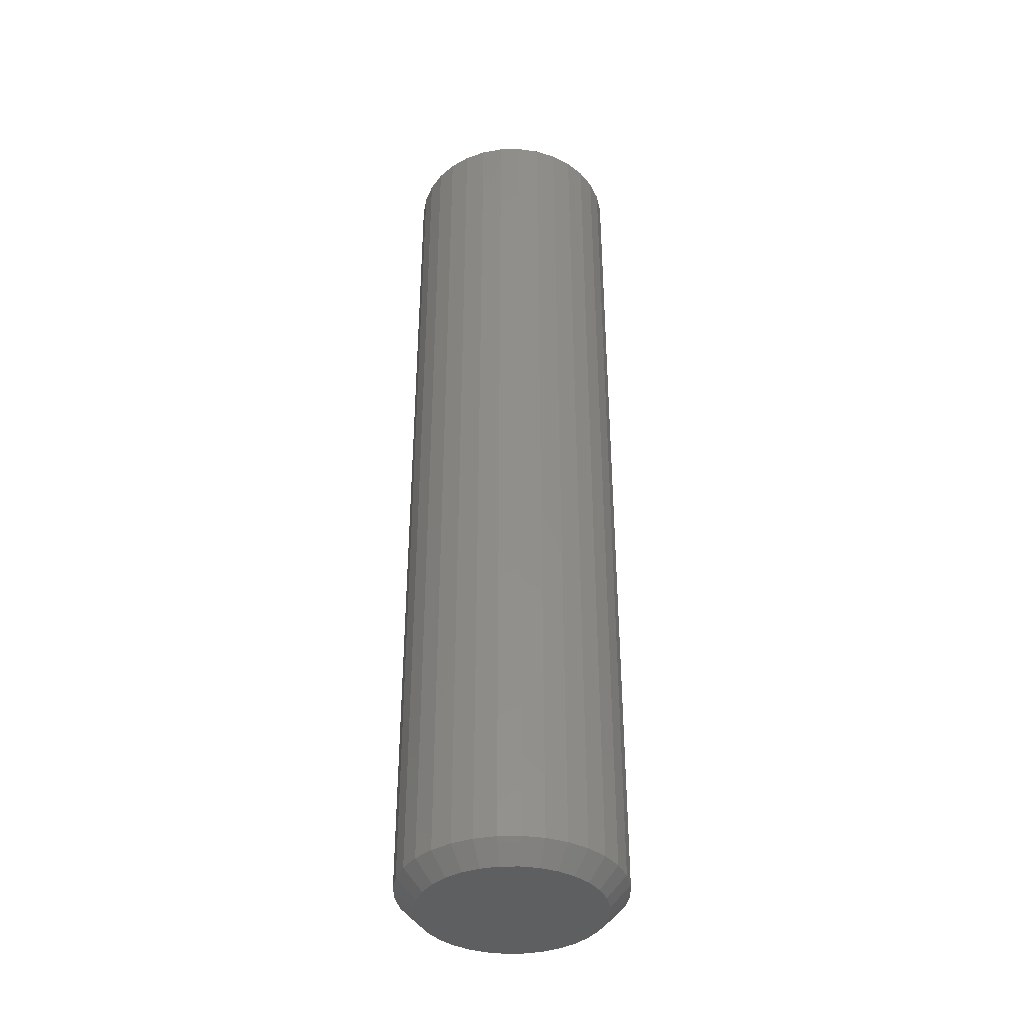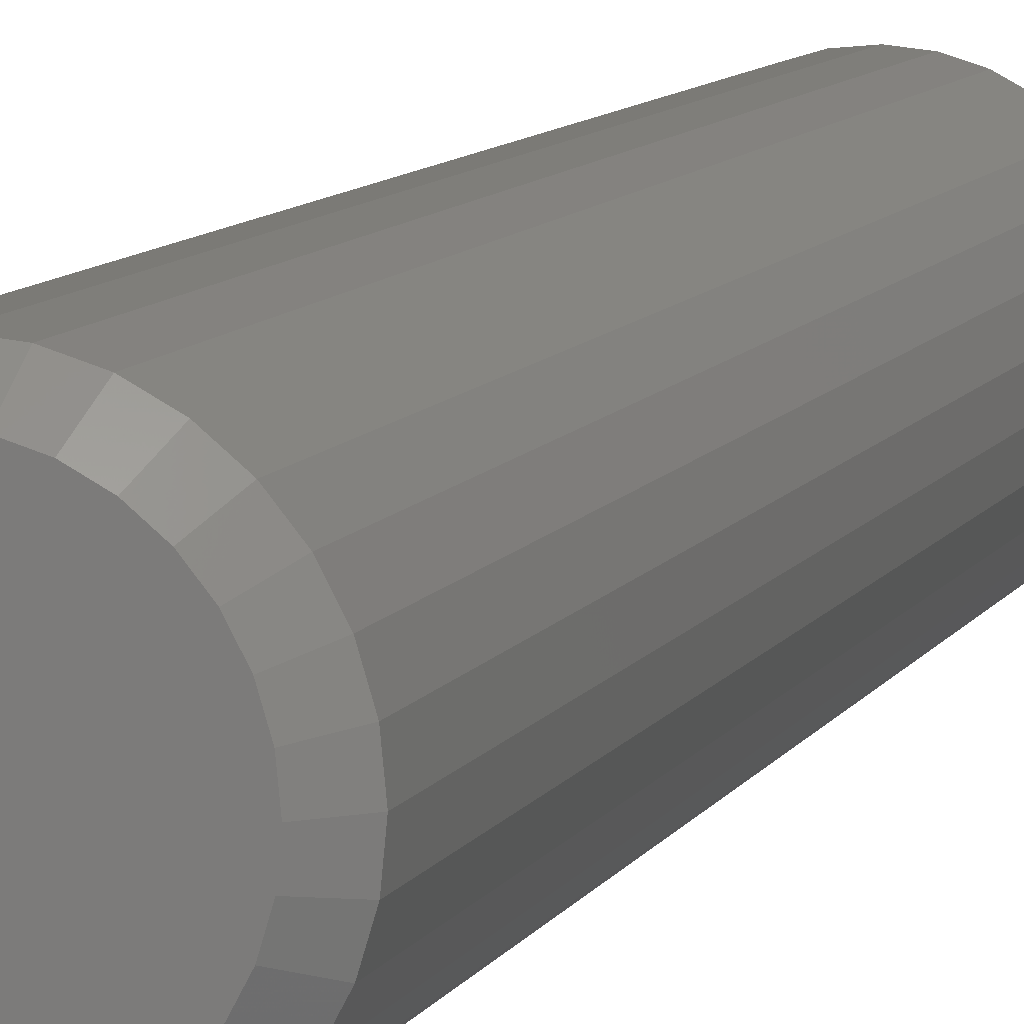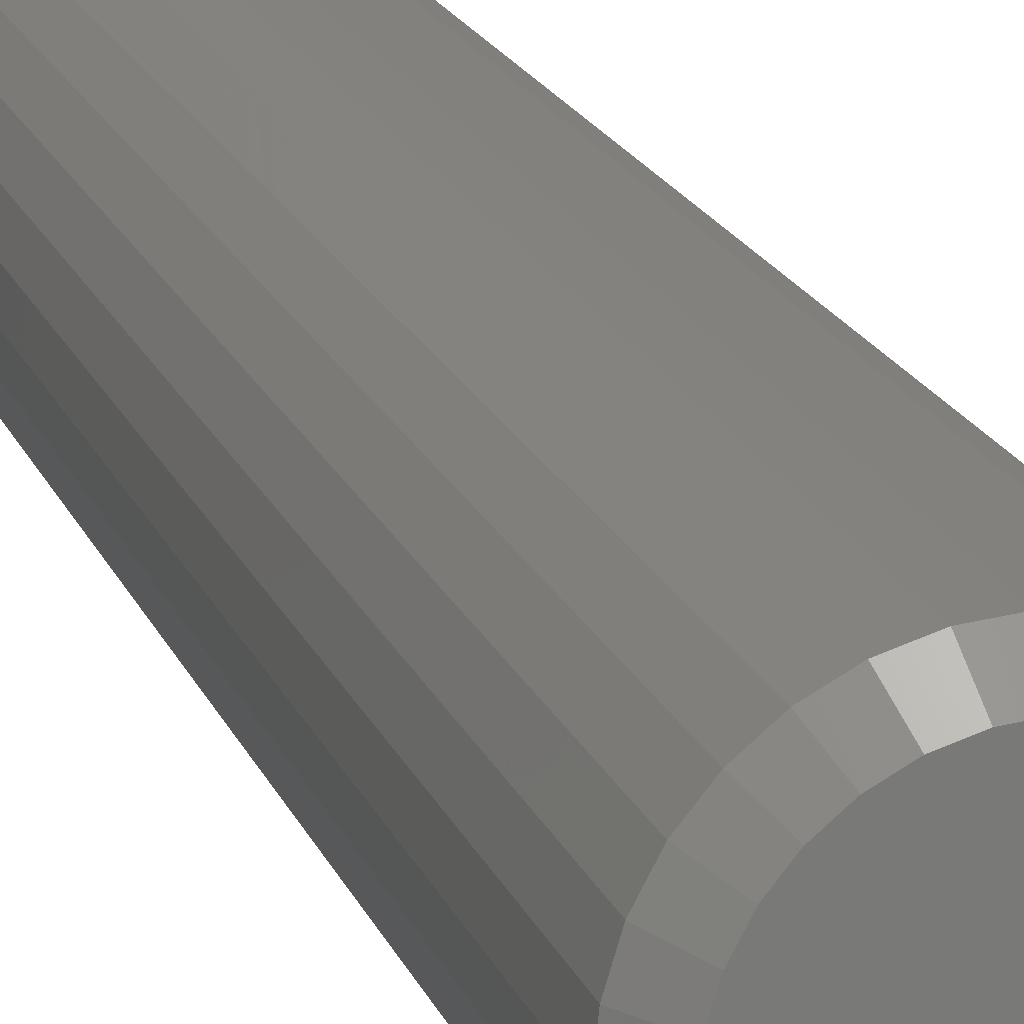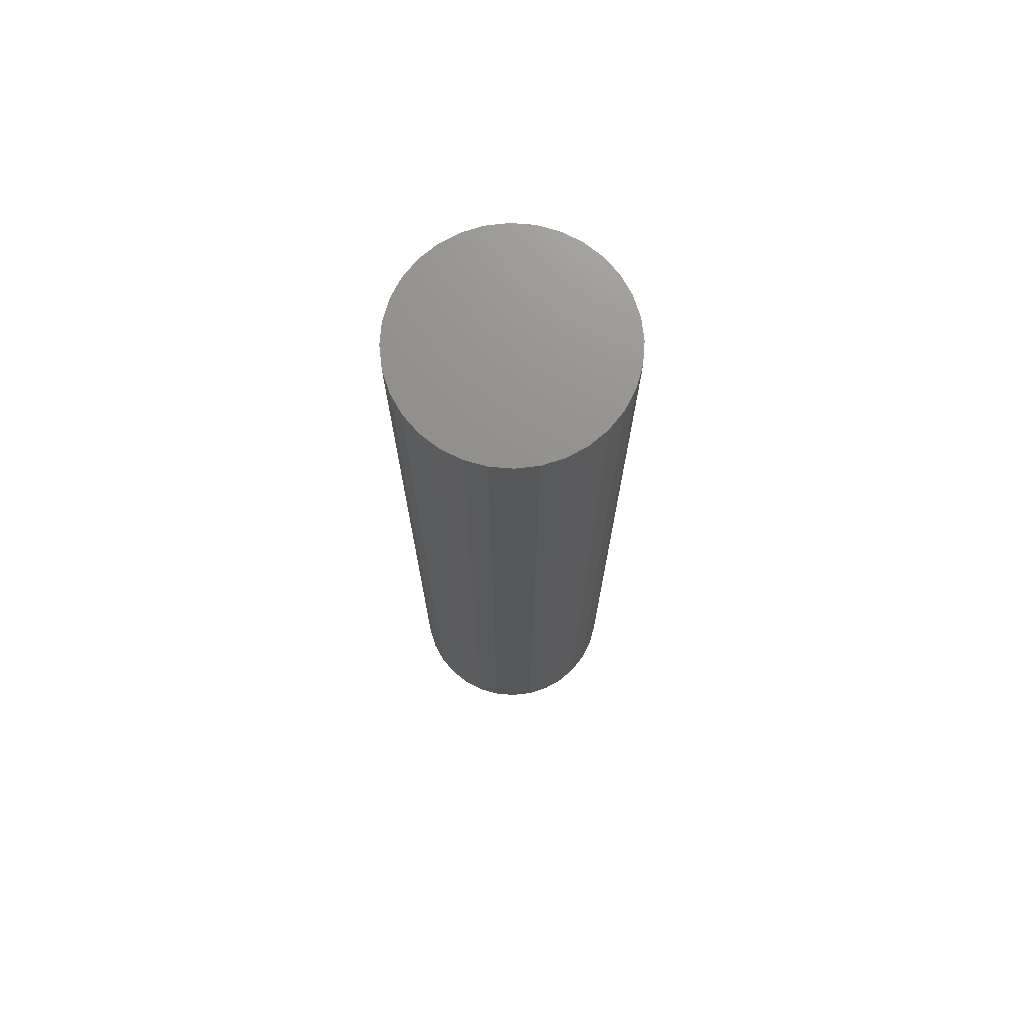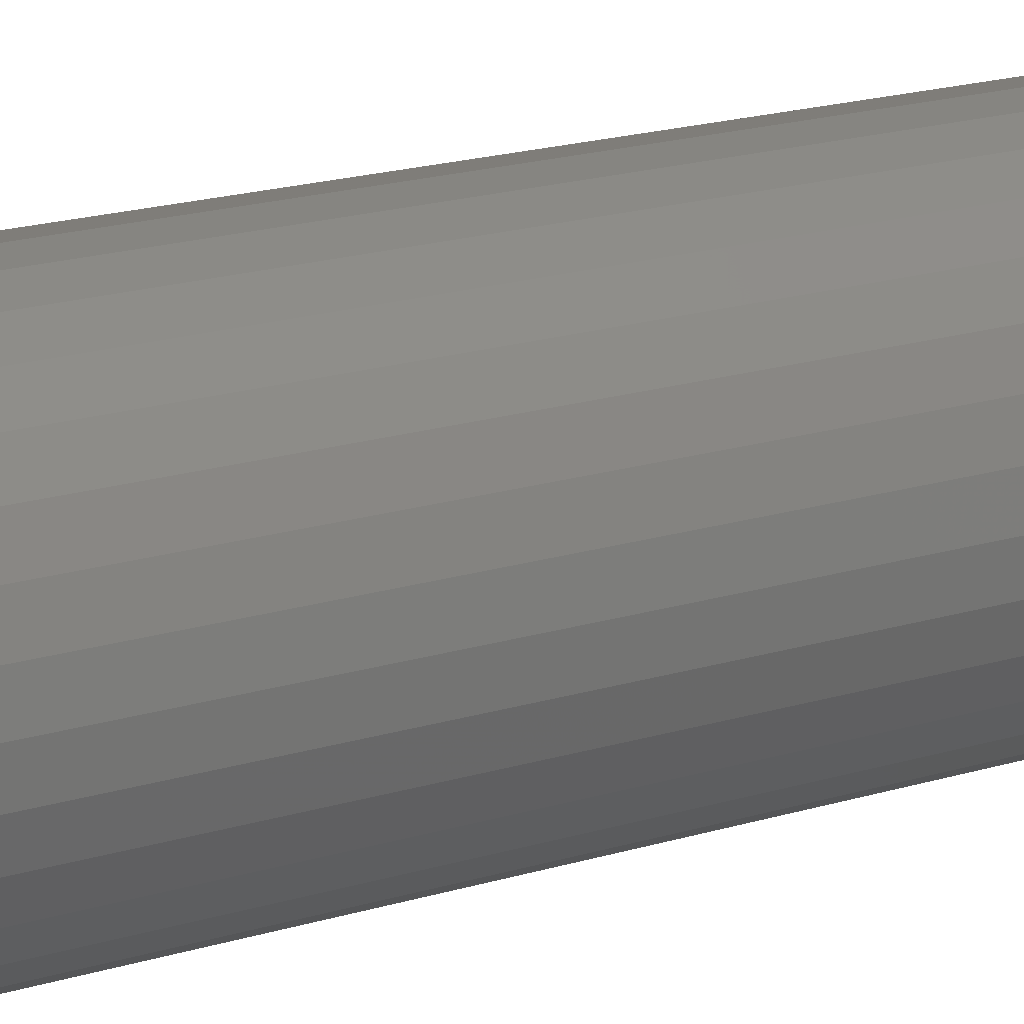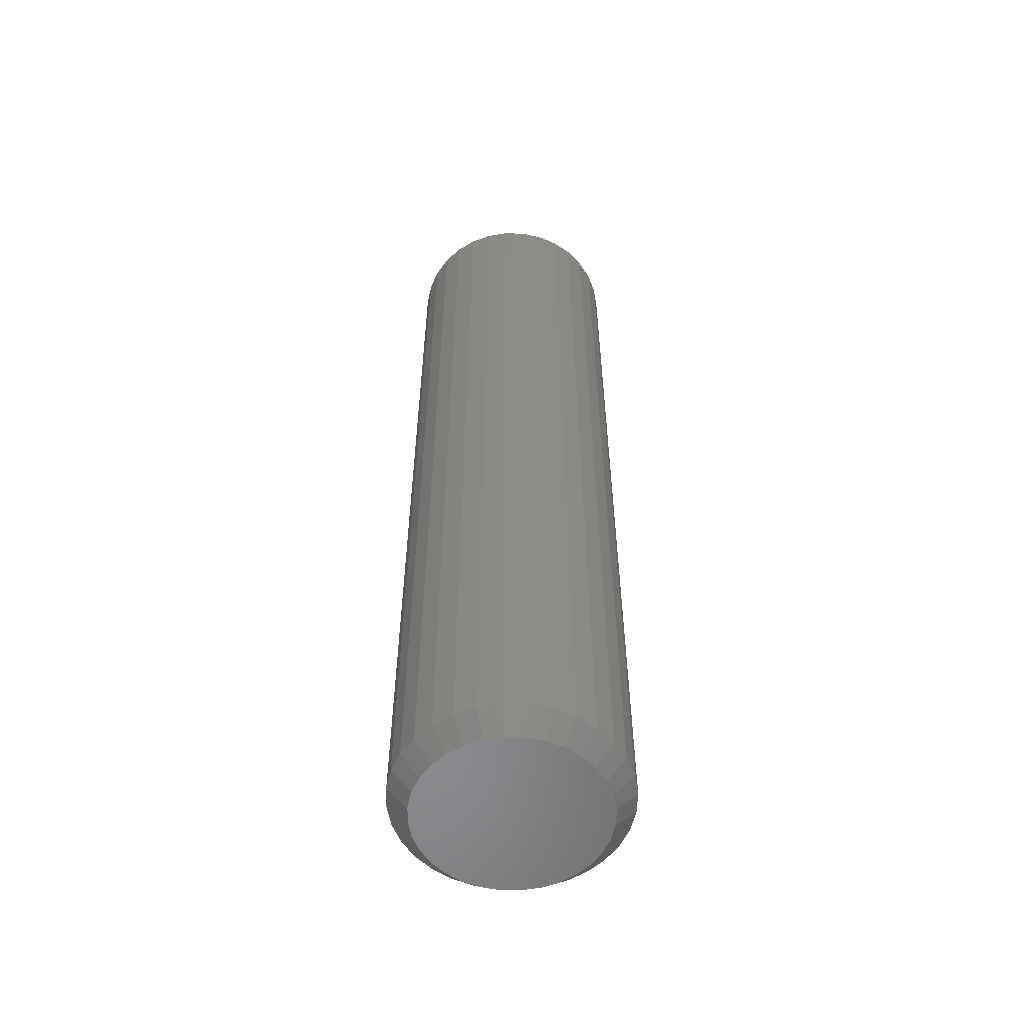
<metadata>
{"format":"stl","ext":"stl","renderer":"f3d","projection":"perspective","resolution":1024,"background":"white","views":[{"elev":-38.4,"azim":-4.3,"up":"+Z"},{"elev":8.8,"azim":-162.6,"up":"+Y"},{"elev":17.3,"azim":163.9,"up":"+Y"},{"elev":72.6,"azim":66.5,"up":"+Z"},{"elev":16.0,"azim":-124.5,"up":"+Y"},{"elev":-55.9,"azim":161.7,"up":"+Z"}]}
</metadata>
<code>
# stl→obj: 96 verts, 188 faces
v -0.001809 0.07245 0
v 0.01233 0.07106 0
v -0.01594 0.07106 0
v -0.02953 0.06694 0
v 0.02592 0.06694 0
v -0.04206 0.06024 0
v 0.03844 0.06024 0
v -0.05304 0.05123 0
v 0.04942 0.05123 0
v 0.03844 -0.06024 0
v -0.04206 -0.06024 0
v 0.04942 -0.05123 0
v -0.02953 -0.06694 0
v 0.02592 -0.06694 0
v -0.01594 -0.07106 0
v 0.01233 -0.07106 0
v -0.001809 -0.07245 0
v -0.05304 -0.05123 0
v -0.06205 -0.04025 0
v 0.05843 -0.04025 0
v -0.06874 -0.02773 0
v 0.06513 -0.02773 0
v -0.07287 -0.01413 0
v 0.06925 -0.01413 0
v -0.07426 -5.765e-17 0
v 0.07064 -1.992e-17 0
v -0.07287 0.01413 0
v 0.06925 0.01413 0
v -0.06874 0.02773 0
v 0.06513 0.02773 0
v -0.06205 0.04025 0
v 0.05843 0.04025 0
v 0.08627 -9.98e-17 0.01562
v 0.08627 0 0.75
v 0.08457 -0.01718 0.01562
v 0.08457 -0.01718 0.75
v 0.07956 -0.03371 0.01562
v 0.07956 -0.03371 0.75
v 0.07142 -0.04893 0.01562
v 0.07142 -0.04893 0.75
v 0.06047 -0.06228 0.01562
v 0.06047 -0.06228 0.75
v 0.04712 -0.07323 0.01562
v 0.04712 -0.07323 0.75
v 0.0319 -0.08137 0.01562
v 0.0319 -0.08137 0.75
v 0.01537 -0.08638 0.01562
v 0.01537 -0.08638 0.75
v -0.001809 -0.08808 0.01562
v -0.001809 -0.08808 0.75
v -0.01899 -0.08638 0.01562
v -0.01899 -0.08638 0.75
v -0.03551 -0.08137 0.01562
v -0.03551 -0.08137 0.75
v -0.05074 -0.07323 0.01562
v -0.05074 -0.07323 0.75
v -0.06409 -0.06228 0.01562
v -0.06409 -0.06228 0.75
v -0.07504 -0.04893 0.01562
v -0.07504 -0.04893 0.75
v -0.08318 -0.03371 0.01562
v -0.08318 -0.03371 0.75
v -0.08819 -0.01718 0.01562
v -0.08819 -0.01718 0.75
v -0.08988 -2.833e-17 0.01562
v -0.08988 -2.833e-17 0.75
v -0.08819 0.01718 0.01562
v -0.08819 0.01718 0.75
v -0.08318 0.03371 0.01562
v -0.08318 0.03371 0.75
v -0.07504 0.04893 0.01562
v -0.07504 0.04893 0.75
v -0.06409 0.06228 0.01562
v -0.06409 0.06228 0.75
v -0.05074 0.07323 0.01562
v -0.05074 0.07323 0.75
v -0.03551 0.08137 0.01562
v -0.03551 0.08137 0.75
v -0.01899 0.08638 0.01562
v -0.01899 0.08638 0.75
v -0.001809 0.08808 0.01562
v -0.001809 0.08808 0.75
v 0.01537 0.08638 0.01562
v 0.01537 0.08638 0.75
v 0.0319 0.08137 0.01562
v 0.0319 0.08137 0.75
v 0.04712 0.07323 0.01562
v 0.04712 0.07323 0.75
v 0.06047 0.06228 0.01562
v 0.06047 0.06228 0.75
v 0.07142 0.04893 0.01562
v 0.07142 0.04893 0.75
v 0.07956 0.03371 0.01562
v 0.07956 0.03371 0.75
v 0.08457 0.01718 0.01562
v 0.08457 0.01718 0.75
f 1 2 3
f 4 3 2
f 5 4 2
f 6 4 5
f 7 6 5
f 8 6 7
f 9 8 7
f 10 11 12
f 13 11 10
f 14 13 10
f 15 13 14
f 16 15 14
f 17 15 16
f 11 18 12
f 12 18 19
f 12 19 20
f 20 19 21
f 20 21 22
f 22 21 23
f 22 23 24
f 24 23 25
f 24 25 26
f 26 25 27
f 26 27 28
f 28 27 29
f 28 29 30
f 30 29 31
f 30 31 32
f 32 31 8
f 32 8 9
f 33 34 35
f 35 34 36
f 35 36 37
f 37 36 38
f 37 38 39
f 39 38 40
f 39 40 41
f 41 40 42
f 41 42 43
f 43 42 44
f 43 44 45
f 45 44 46
f 45 46 47
f 47 46 48
f 47 48 49
f 49 48 50
f 49 50 51
f 51 50 52
f 51 52 53
f 53 52 54
f 53 54 55
f 55 54 56
f 55 56 57
f 57 56 58
f 57 58 59
f 59 58 60
f 59 60 61
f 61 60 62
f 61 62 63
f 63 62 64
f 63 64 65
f 65 64 66
f 65 66 67
f 67 66 68
f 67 68 69
f 69 68 70
f 69 70 71
f 71 70 72
f 71 72 73
f 73 72 74
f 73 74 75
f 75 74 76
f 75 76 77
f 77 76 78
f 77 78 79
f 79 78 80
f 79 80 81
f 81 80 82
f 81 82 83
f 83 82 84
f 83 84 85
f 85 84 86
f 85 86 87
f 87 86 88
f 87 88 89
f 89 88 90
f 89 90 91
f 91 90 92
f 91 92 93
f 93 92 94
f 93 94 95
f 95 94 96
f 95 96 33
f 33 96 34
f 81 2 1
f 1 79 81
f 7 87 9
f 9 87 89
f 9 89 32
f 32 89 91
f 32 91 30
f 30 91 93
f 30 93 28
f 28 93 95
f 28 95 26
f 26 95 33
f 75 6 73
f 73 6 8
f 73 8 71
f 71 8 31
f 71 31 69
f 69 31 29
f 69 29 67
f 67 29 27
f 67 27 65
f 65 27 25
f 87 7 85
f 85 7 5
f 85 5 83
f 83 5 2
f 83 2 81
f 6 75 4
f 4 75 77
f 4 77 3
f 3 77 79
f 3 79 1
f 49 15 17
f 17 47 49
f 11 55 18
f 18 55 57
f 18 57 19
f 19 57 59
f 19 59 21
f 21 59 61
f 21 61 23
f 23 61 63
f 23 63 25
f 25 63 65
f 43 10 41
f 41 10 12
f 41 12 39
f 39 12 20
f 39 20 37
f 37 20 22
f 37 22 35
f 35 22 24
f 35 24 33
f 33 24 26
f 55 11 53
f 53 11 13
f 53 13 51
f 51 13 15
f 51 15 49
f 10 43 14
f 14 43 45
f 14 45 16
f 16 45 47
f 16 47 17
f 80 84 82
f 84 80 78
f 84 78 86
f 86 78 76
f 86 76 88
f 88 76 74
f 88 74 90
f 42 56 44
f 44 56 54
f 44 54 46
f 46 54 52
f 46 52 48
f 48 52 50
f 90 74 92
f 92 74 72
f 92 72 94
f 94 72 70
f 94 70 96
f 96 70 68
f 96 68 34
f 34 68 66
f 34 66 36
f 36 66 64
f 36 64 38
f 38 64 62
f 38 62 40
f 40 62 60
f 40 60 42
f 42 60 58
f 42 58 56

</code>
